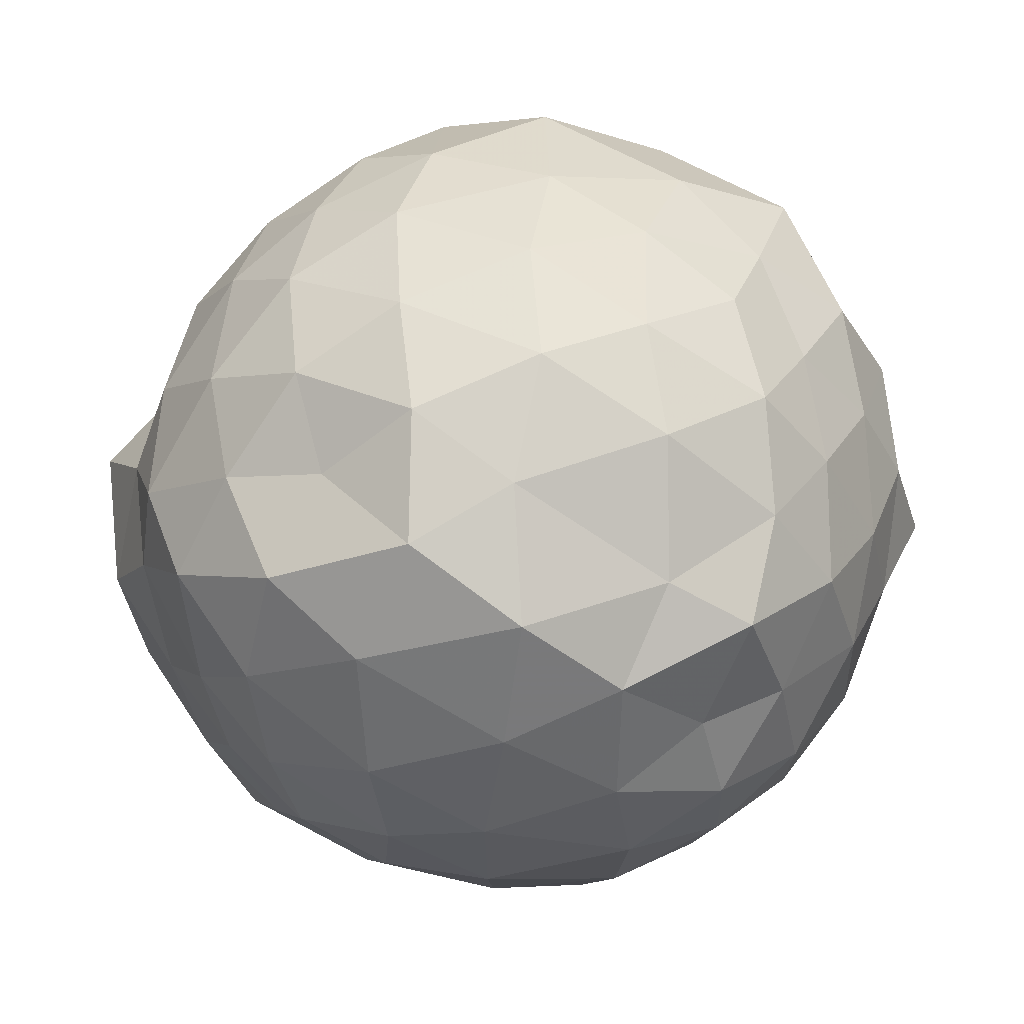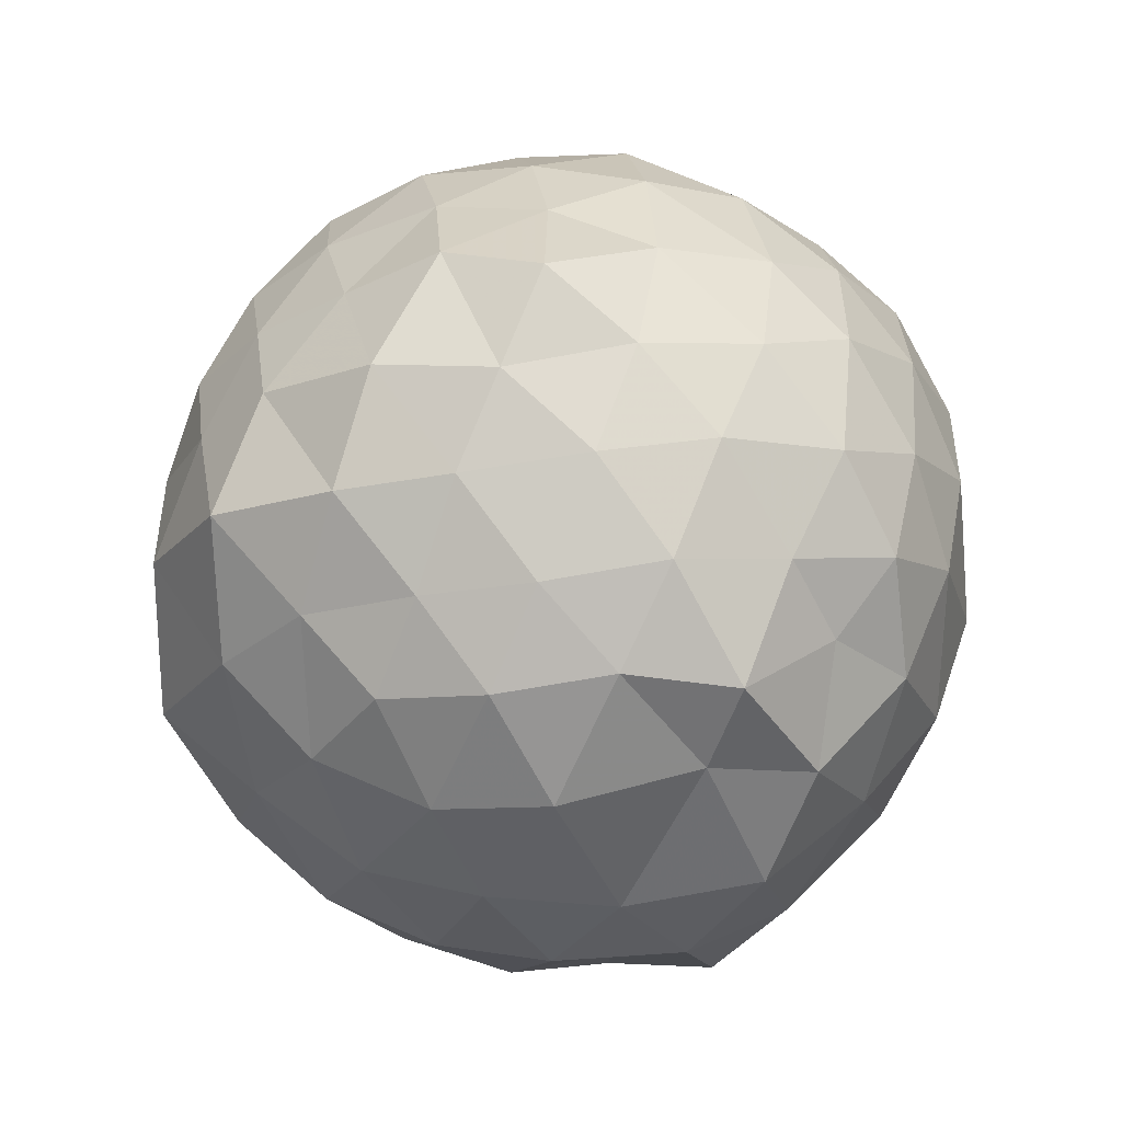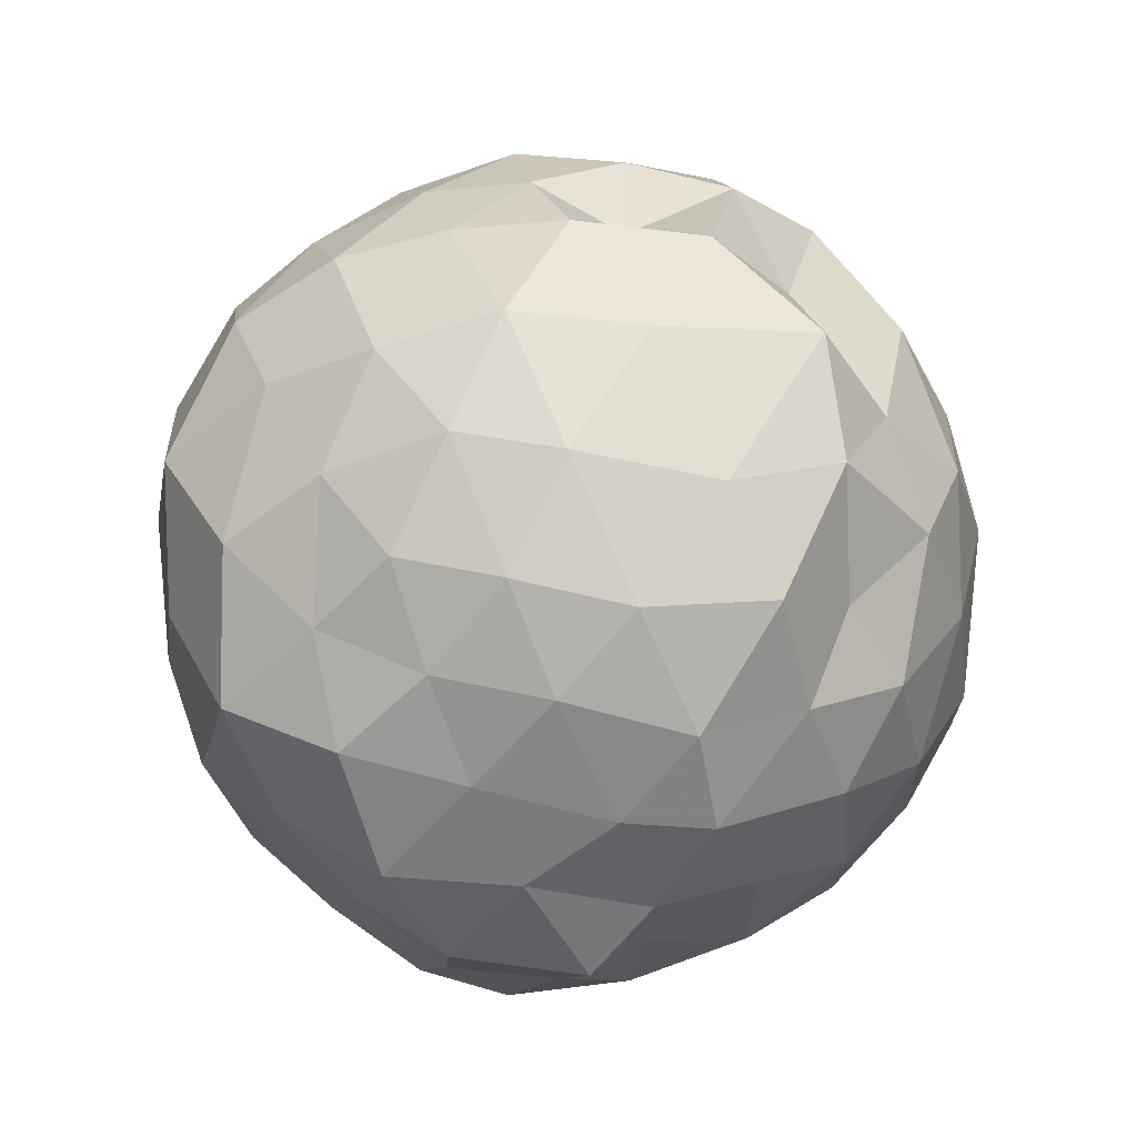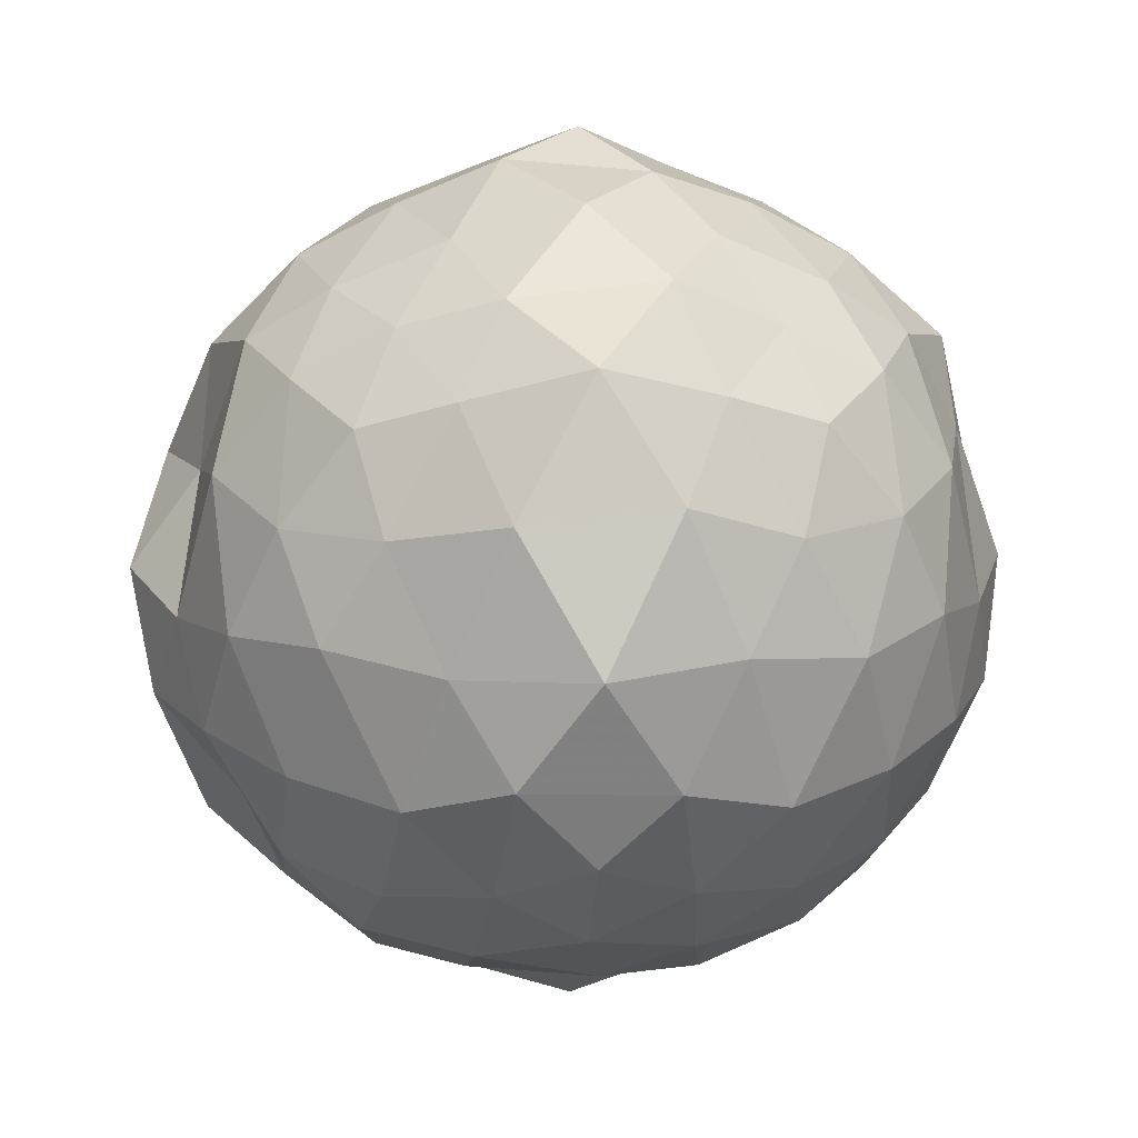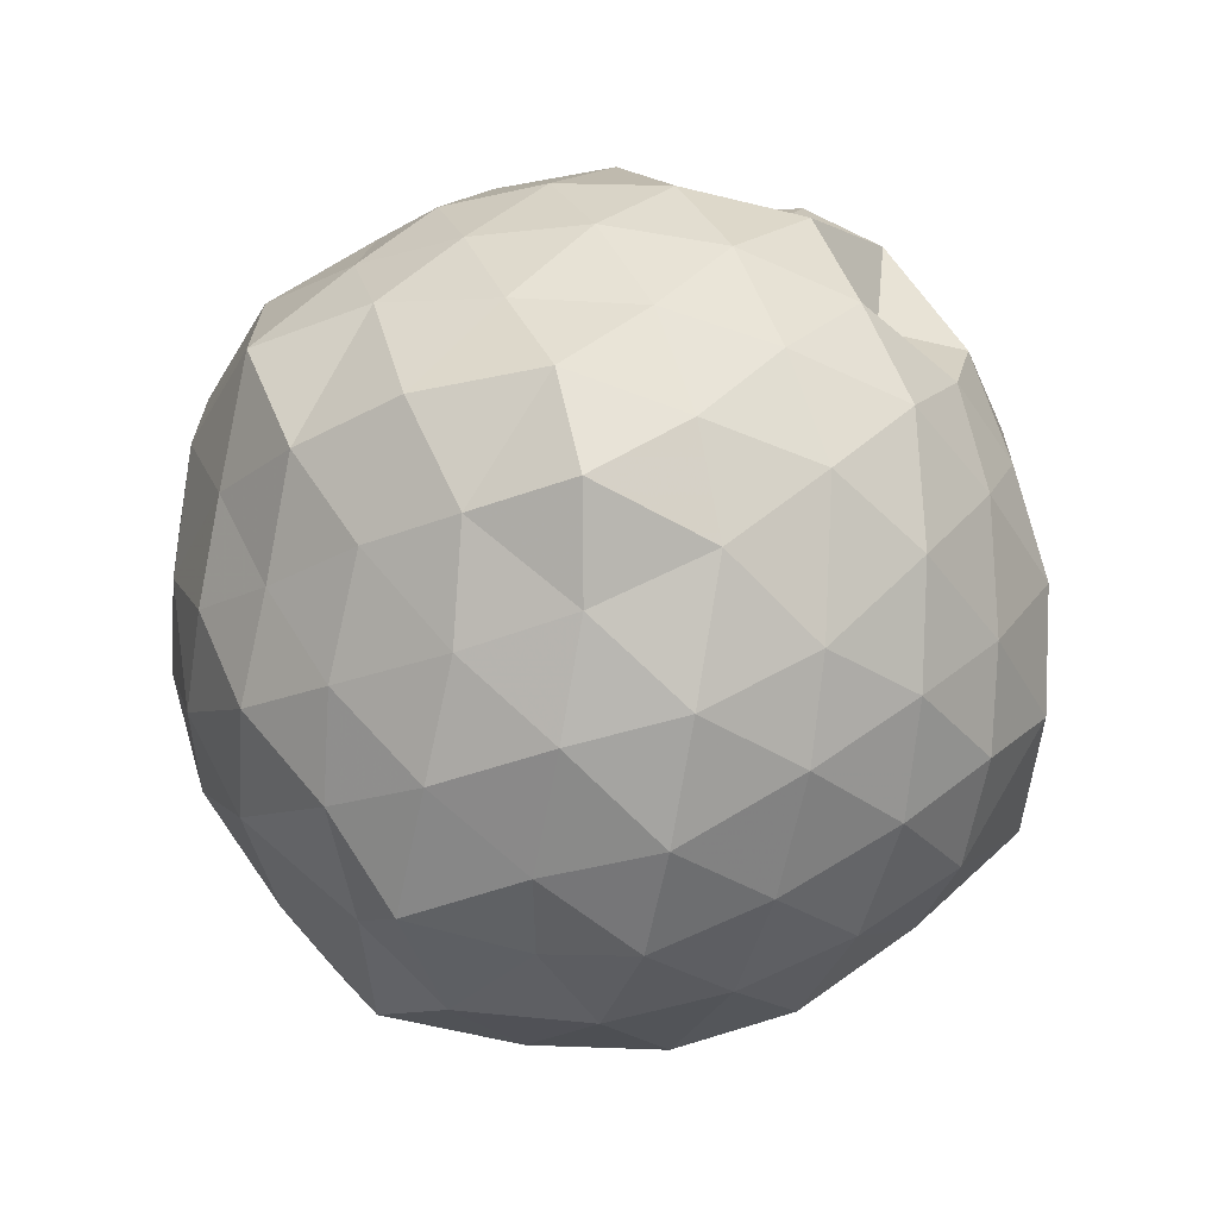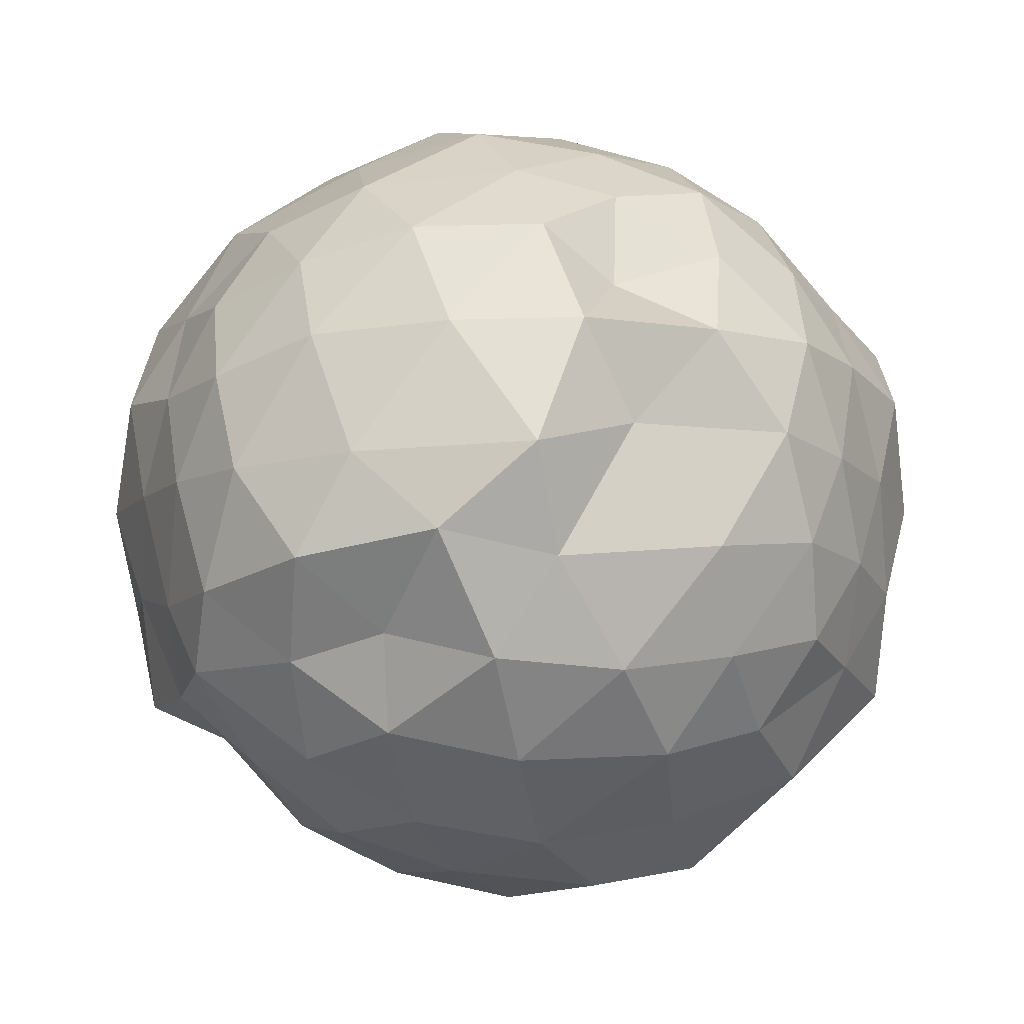
<metadata>
{"format":"obj","ext":"obj","renderer":"f3d","projection":"perspective","resolution":1024,"background":"white","views":[{"elev":-75.5,"azim":-94.5,"up":"+Y"},{"elev":51.0,"azim":-26.1,"up":"+Z"},{"elev":-33.0,"azim":151.3,"up":"+Z"},{"elev":13.3,"azim":-93.7,"up":"+Z"},{"elev":76.4,"azim":28.7,"up":"+Z"},{"elev":78.9,"azim":-116.3,"up":"+Y"}]}
</metadata>
<code>
v -0.9745 -0.1059 1.161
v -0.9797 -0.08616 -0.968
v -0.02166 -0.08206 0.5498
v -0.1227 0.1272 0.6353
v -0.2808 0.3918 0.6586
v -0.4554 0.5929 0.6113
v -0.6675 0.6521 0.4982
v -0.8966 0.7572 0.65
v -1.176 0.6646 0.7005
v -1.425 0.557 0.6516
v -1.626 0.4185 0.5757
v -1.701 0.1968 0.6448
v -1.786 -0.09475 0.729
v -1.698 -0.3779 0.6497
v -1.625 -0.6047 0.576
v -1.424 -0.756 0.6568
v -1.164 -0.8547 0.6982
v -0.929 -0.9799 0.6573
v -0.653 -0.8979 0.5733
v -0.4535 -0.8035 0.6459
v -0.2739 -0.5778 0.6691
v -0.1179 -0.3085 0.6349
v 0.04446 0.09773 0.3593
v -0.0854 0.3502 0.4155
v -0.2738 0.5457 0.4331
v -0.478 0.74 0.4008
v -0.758 0.8772 0.3657
v -1.016 0.784 0.369
v -1.359 0.737 0.4271
v -1.588 0.5862 0.3525
v -1.756 0.3551 0.3582
v -1.886 0.08765 0.4145
v -1.858 -0.2744 0.4439
v -1.761 -0.5378 0.3534
v -1.581 -0.7806 0.3601
v -1.355 -0.93 0.4226
v -1.023 -1.003 0.4521
v -0.776 -1.068 0.3643
v -0.4805 -0.9418 0.3813
v -0.2639 -0.7545 0.4392
v -0.09195 -0.5254 0.4259
v 0.03221 -0.2799 0.3611
v 0.007638 0.2241 0.1147
v -0.1293 0.4962 0.08131
v -0.3368 0.7035 0.1223
v -0.6195 0.8469 0.08699
v -0.9878 0.9582 0.1307
v -1.226 0.8343 0.06647
v -1.514 0.7026 0.09624
v -1.72 0.4976 0.1171
v -1.855 0.227 0.08051
v -1.969 -0.09489 0.09831
v -1.86 -0.4095 0.1166
v -1.72 -0.6851 0.07729
v -1.514 -0.891 0.1183
v -1.237 -1.028 0.07695
v -0.9295 -1.134 0.1191
v -0.6164 -1.035 0.1027
v -0.3352 -0.8908 0.07741
v -0.1304 -0.6854 0.09876
v 0.01018 -0.403 0.1207
v 0.1169 -0.08981 0.06249
v -0.08316 0.3449 -0.1721
v -0.265 0.5918 -0.1499
v -0.4771 0.7299 -0.211
v -0.7988 0.8424 -0.2528
v -1.06 0.9066 -0.1571
v -1.366 0.771 -0.1642
v -1.584 0.5796 -0.2101
v -1.765 0.3289 -0.2393
v -1.903 0.08688 -0.1572
v -1.875 -0.2716 -0.1774
v -1.759 -0.522 -0.2469
v -1.585 -0.7675 -0.2177
v -1.374 -0.9524 -0.1685
v -1.088 -1.077 -0.1518
v -0.7878 -1.024 -0.2541
v -0.4756 -0.917 -0.2109
v -0.2603 -0.7741 -0.1558
v -0.09555 -0.5437 -0.1609
v 0.008864 -0.2722 -0.2185
v 0.03022 0.09228 -0.2401
v -0.2216 0.4151 -0.3794
v -0.4243 0.5628 -0.4537
v -0.6754 0.6741 -0.5114
v -0.9563 0.7943 -0.4745
v -1.19 0.6996 -0.3653
v -1.391 0.5994 -0.4573
v -1.585 0.3739 -0.4919
v -1.721 0.1294 -0.4518
v -1.827 -0.09342 -0.3576
v -1.721 -0.3169 -0.4519
v -1.584 -0.5622 -0.4916
v -1.403 -0.786 -0.4489
v -1.189 -0.8874 -0.3682
v -0.9523 -0.974 -0.4734
v -0.6705 -0.8554 -0.5182
v -0.4194 -0.7453 -0.4586
v -0.2212 -0.6021 -0.3794
v -0.1526 -0.3779 -0.4549
v -0.06355 -0.09257 -0.5335
v -0.1516 0.1897 -0.4559
v -0.2057 -0.08757 0.7813
v -0.3307 0.1597 0.8523
v -0.4972 0.4317 0.8365
v -0.7024 0.5992 0.7675
v -0.9811 0.545 0.8707
v -1.261 0.4646 0.83
v -1.498 0.325 0.7756
v -1.576 0.08907 0.8456
v -1.561 -0.2713 0.883
v -1.484 -0.5252 0.7666
v -1.258 -0.6529 0.833
v -0.9834 -0.7446 0.8633
v -0.7154 -0.7894 0.7684
v -0.4977 -0.621 0.8397
v -0.3298 -0.3467 0.8543
v -0.4154 -0.132 0.9425
v -0.5736 0.189 0.9847
v -0.7744 0.3752 0.9588
v -1.044 0.3162 0.9942
v -1.324 0.2013 0.9427
v -1.386 -0.09565 1.028
v -1.325 -0.3941 0.9495
v -1.048 -0.5013 0.9901
v -0.776 -0.5632 0.9623
v -0.5746 -0.3798 0.9835
v -0.6803 -0.07508 1.053
v -0.85 0.1333 1.06
v -1.139 0.07934 1.103
v -1.157 -0.2638 1.074
v -0.8556 -0.3196 1.062
v -0.3583 0.3275 -0.5847
v -0.5954 0.4658 -0.6516
v -0.8884 0.5544 -0.7036
v -1.139 0.6019 -0.5903
v -1.341 0.4253 -0.6565
v -1.512 0.1659 -0.6665
v -1.642 -0.08653 -0.5893
v -1.529 -0.3355 -0.6474
v -1.333 -0.6049 -0.6634
v -1.137 -0.7863 -0.5983
v -0.8779 -0.7474 -0.7054
v -0.5921 -0.6478 -0.6469
v -0.3753 -0.531 -0.5765
v -0.2889 -0.2696 -0.6587
v -0.2668 0.08986 -0.6812
v -0.53 0.2027 -0.7488
v -0.8338 0.3093 -0.8064
v -1.027 0.3921 -0.8107
v -1.259 0.1817 -0.7862
v -1.421 -0.1252 -0.7569
v -1.248 -0.3755 -0.8016
v -1.031 -0.5796 -0.8051
v -0.8187 -0.4823 -0.8201
v -0.5301 -0.3891 -0.7483
v -0.4661 -0.09363 -0.8433
v -0.735 0.05837 -0.8699
v -1.022 0.1292 -0.8834
v -1.134 -0.0953 -0.8391
v -1.026 -0.3216 -0.8674
v -0.7074 -0.2522 -0.9141
f 3 23 4
f 4 23 24
f 4 24 5
f 5 24 25
f 5 25 6
f 6 25 26
f 6 26 7
f 7 26 27
f 7 27 8
f 8 27 28
f 8 28 9
f 9 28 29
f 9 29 10
f 10 29 30
f 10 30 11
f 11 30 31
f 11 31 12
f 12 31 32
f 12 32 13
f 13 32 33
f 13 33 14
f 14 33 34
f 14 34 15
f 15 34 35
f 15 35 16
f 16 35 36
f 16 36 17
f 17 36 37
f 17 37 18
f 18 37 38
f 18 38 19
f 19 38 39
f 19 39 20
f 20 39 40
f 20 40 21
f 21 40 41
f 21 41 22
f 22 41 42
f 22 42 3
f 3 42 23
f 23 43 24
f 24 43 44
f 24 44 25
f 25 44 45
f 25 45 26
f 26 45 46
f 26 46 27
f 27 46 47
f 27 47 28
f 28 47 48
f 28 48 29
f 29 48 49
f 29 49 30
f 30 49 50
f 30 50 31
f 31 50 51
f 31 51 32
f 32 51 52
f 32 52 33
f 33 52 53
f 33 53 34
f 34 53 54
f 34 54 35
f 35 54 55
f 35 55 36
f 36 55 56
f 36 56 37
f 37 56 57
f 37 57 38
f 38 57 58
f 38 58 39
f 39 58 59
f 39 59 40
f 40 59 60
f 40 60 41
f 41 60 61
f 41 61 42
f 42 61 62
f 42 62 23
f 23 62 43
f 43 63 44
f 44 63 64
f 44 64 45
f 45 64 65
f 45 65 46
f 46 65 66
f 46 66 47
f 47 66 67
f 47 67 48
f 48 67 68
f 48 68 49
f 49 68 69
f 49 69 50
f 50 69 70
f 50 70 51
f 51 70 71
f 51 71 52
f 52 71 72
f 52 72 53
f 53 72 73
f 53 73 54
f 54 73 74
f 54 74 55
f 55 74 75
f 55 75 56
f 56 75 76
f 56 76 57
f 57 76 77
f 57 77 58
f 58 77 78
f 58 78 59
f 59 78 79
f 59 79 60
f 60 79 80
f 60 80 61
f 61 80 81
f 61 81 62
f 62 81 82
f 62 82 43
f 43 82 63
f 63 83 64
f 64 83 84
f 64 84 65
f 65 84 85
f 65 85 66
f 66 85 86
f 66 86 67
f 67 86 87
f 67 87 68
f 68 87 88
f 68 88 69
f 69 88 89
f 69 89 70
f 70 89 90
f 70 90 71
f 71 90 91
f 71 91 72
f 72 91 92
f 72 92 73
f 73 92 93
f 73 93 74
f 74 93 94
f 74 94 75
f 75 94 95
f 75 95 76
f 76 95 96
f 76 96 77
f 77 96 97
f 77 97 78
f 78 97 98
f 78 98 79
f 79 98 99
f 79 99 80
f 80 99 100
f 80 100 81
f 81 100 101
f 81 101 82
f 82 101 102
f 82 102 63
f 63 102 83
f 103 104 118
f 104 119 118
f 104 105 119
f 105 120 119
f 105 106 120
f 106 107 120
f 107 121 120
f 107 108 121
f 108 122 121
f 108 109 122
f 109 110 122
f 110 123 122
f 110 111 123
f 111 124 123
f 111 112 124
f 112 113 124
f 113 125 124
f 113 114 125
f 114 126 125
f 114 115 126
f 115 116 126
f 116 127 126
f 116 117 127
f 117 118 127
f 117 103 118
f 118 119 128
f 119 129 128
f 119 120 129
f 120 121 129
f 121 130 129
f 121 122 130
f 122 123 130
f 123 131 130
f 123 124 131
f 124 125 131
f 125 132 131
f 125 126 132
f 126 127 132
f 127 128 132
f 127 118 128
f 133 148 134
f 134 148 149
f 134 149 135
f 135 149 150
f 135 150 136
f 136 150 137
f 137 150 151
f 137 151 138
f 138 151 152
f 138 152 139
f 139 152 140
f 140 152 153
f 140 153 141
f 141 153 154
f 141 154 142
f 142 154 143
f 143 154 155
f 143 155 144
f 144 155 156
f 144 156 145
f 145 156 146
f 146 156 157
f 146 157 147
f 147 157 148
f 147 148 133
f 148 158 149
f 149 158 159
f 149 159 150
f 150 159 151
f 151 159 160
f 151 160 152
f 152 160 153
f 153 160 161
f 153 161 154
f 154 161 155
f 155 161 162
f 155 162 156
f 156 162 157
f 157 162 158
f 157 158 148
f 3 4 103
f 103 4 104
f 4 5 104
f 104 5 105
f 5 6 105
f 105 6 106
f 6 7 106
f 7 8 106
f 106 8 107
f 8 9 107
f 107 9 108
f 9 10 108
f 108 10 109
f 10 11 109
f 11 12 109
f 109 12 110
f 12 13 110
f 110 13 111
f 13 14 111
f 111 14 112
f 14 15 112
f 15 16 112
f 112 16 113
f 16 17 113
f 113 17 114
f 17 18 114
f 114 18 115
f 18 19 115
f 19 20 115
f 115 20 116
f 20 21 116
f 116 21 117
f 21 22 117
f 117 22 103
f 22 3 103
f 83 133 84
f 84 133 134
f 84 134 85
f 85 134 135
f 85 135 86
f 86 135 136
f 86 136 87
f 87 136 88
f 88 136 137
f 88 137 89
f 89 137 138
f 89 138 90
f 90 138 139
f 90 139 91
f 91 139 92
f 92 139 140
f 92 140 93
f 93 140 141
f 93 141 94
f 94 141 142
f 94 142 95
f 95 142 96
f 96 142 143
f 96 143 97
f 97 143 144
f 97 144 98
f 98 144 145
f 98 145 99
f 99 145 100
f 100 145 146
f 100 146 101
f 101 146 147
f 101 147 102
f 102 147 133
f 102 133 83
f 128 129 1
f 129 130 1
f 130 131 1
f 131 132 1
f 132 128 1
f 159 158 2
f 160 159 2
f 161 160 2
f 162 161 2
f 158 162 2

</code>
